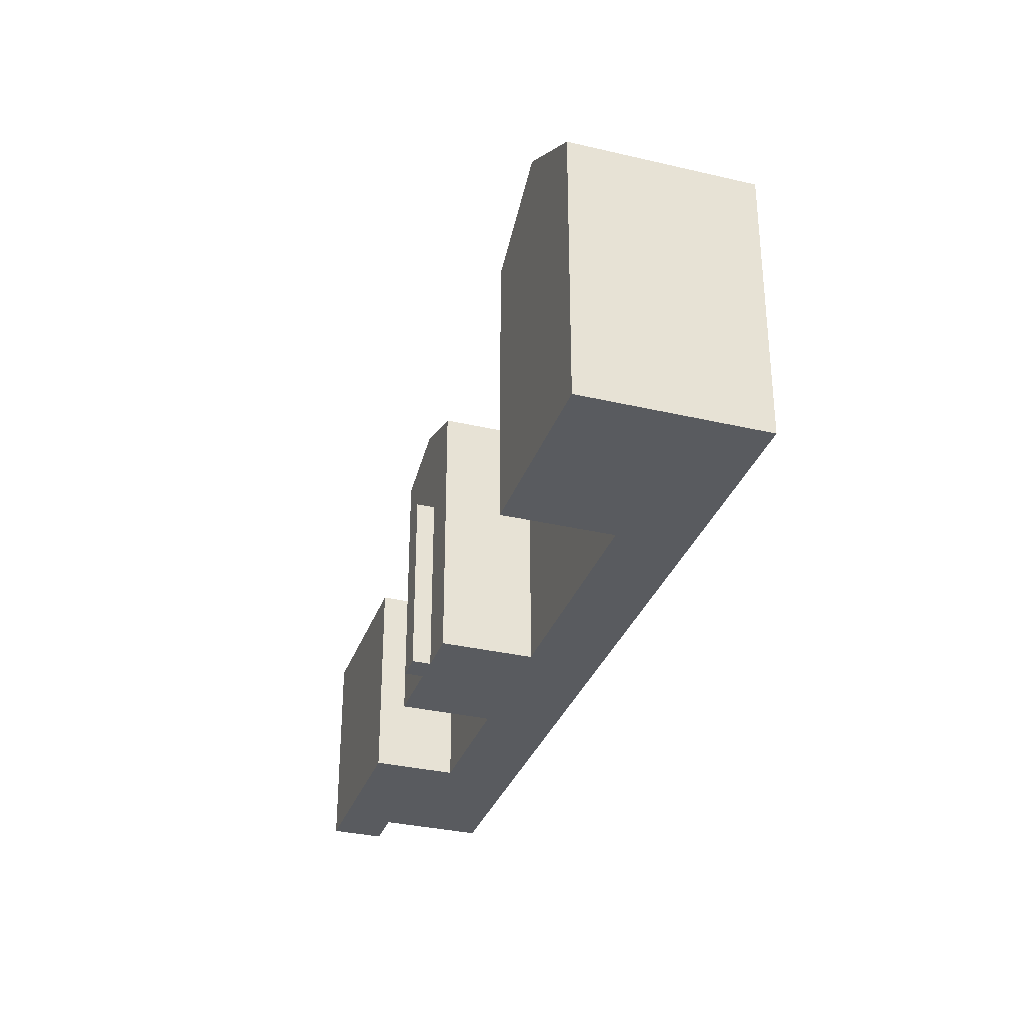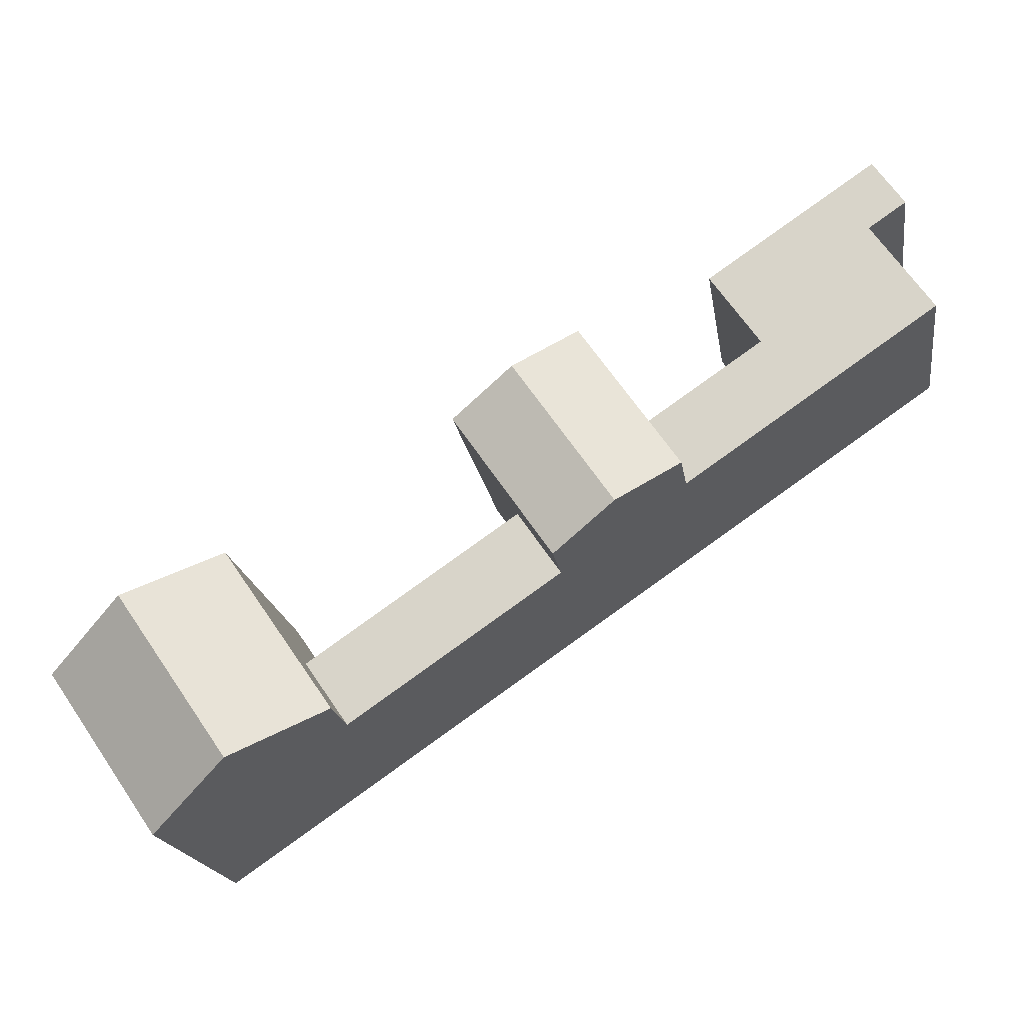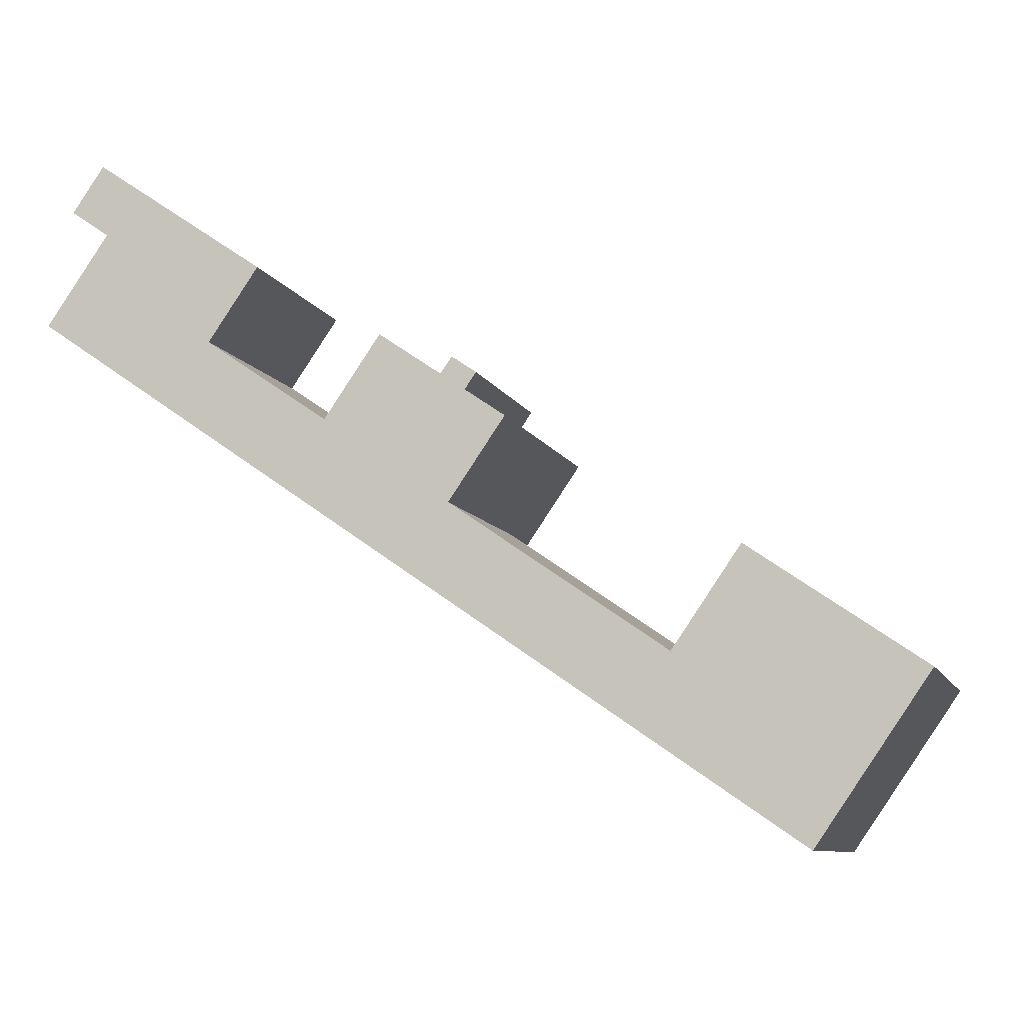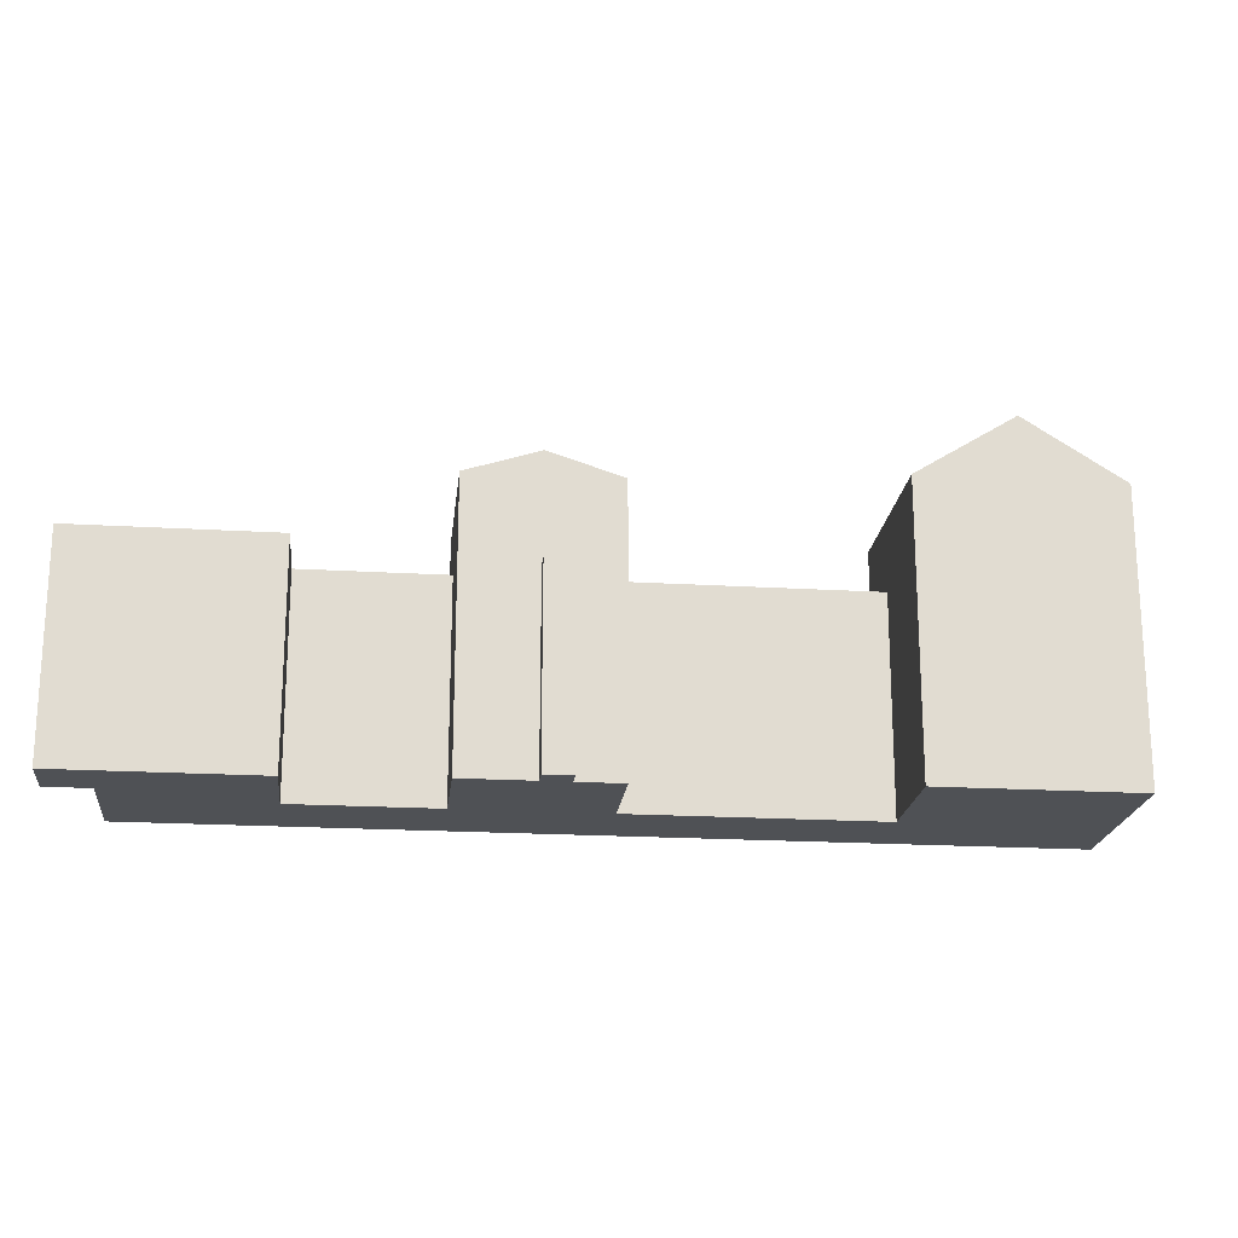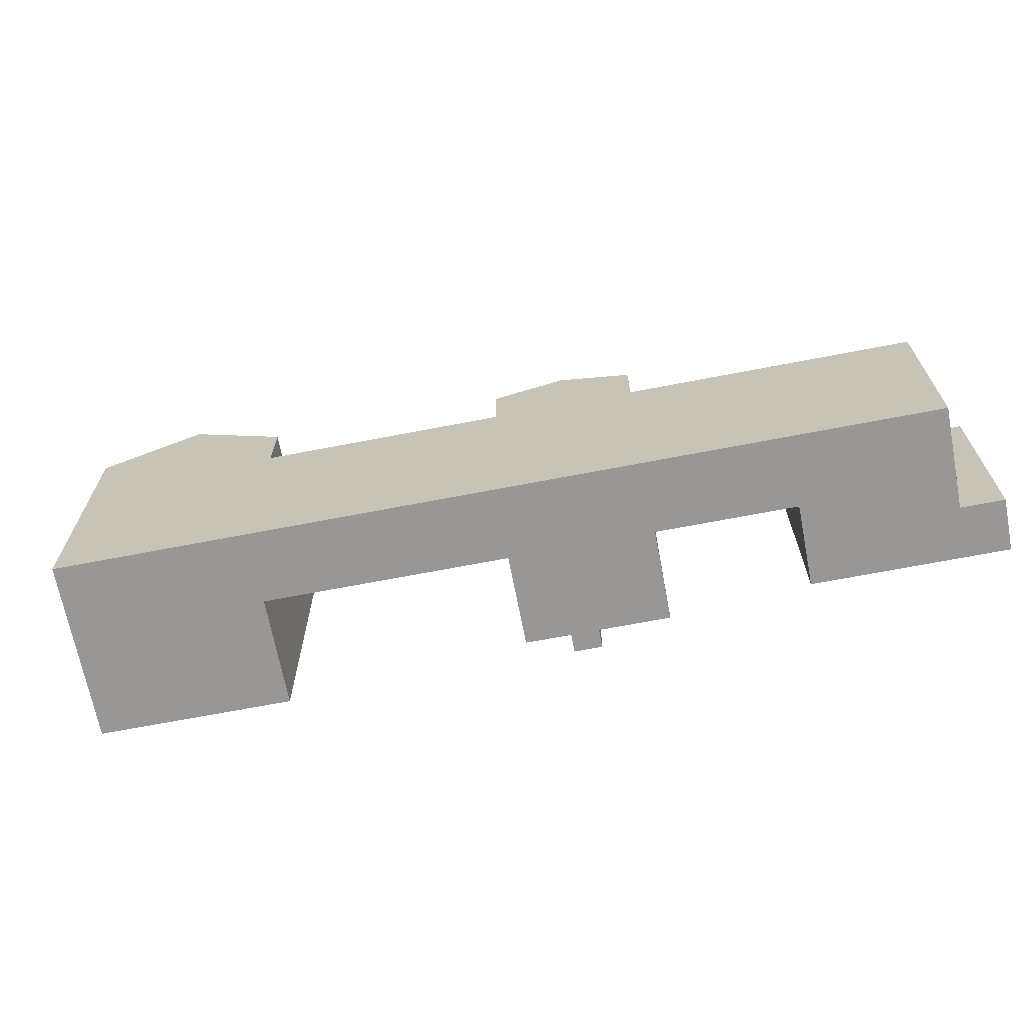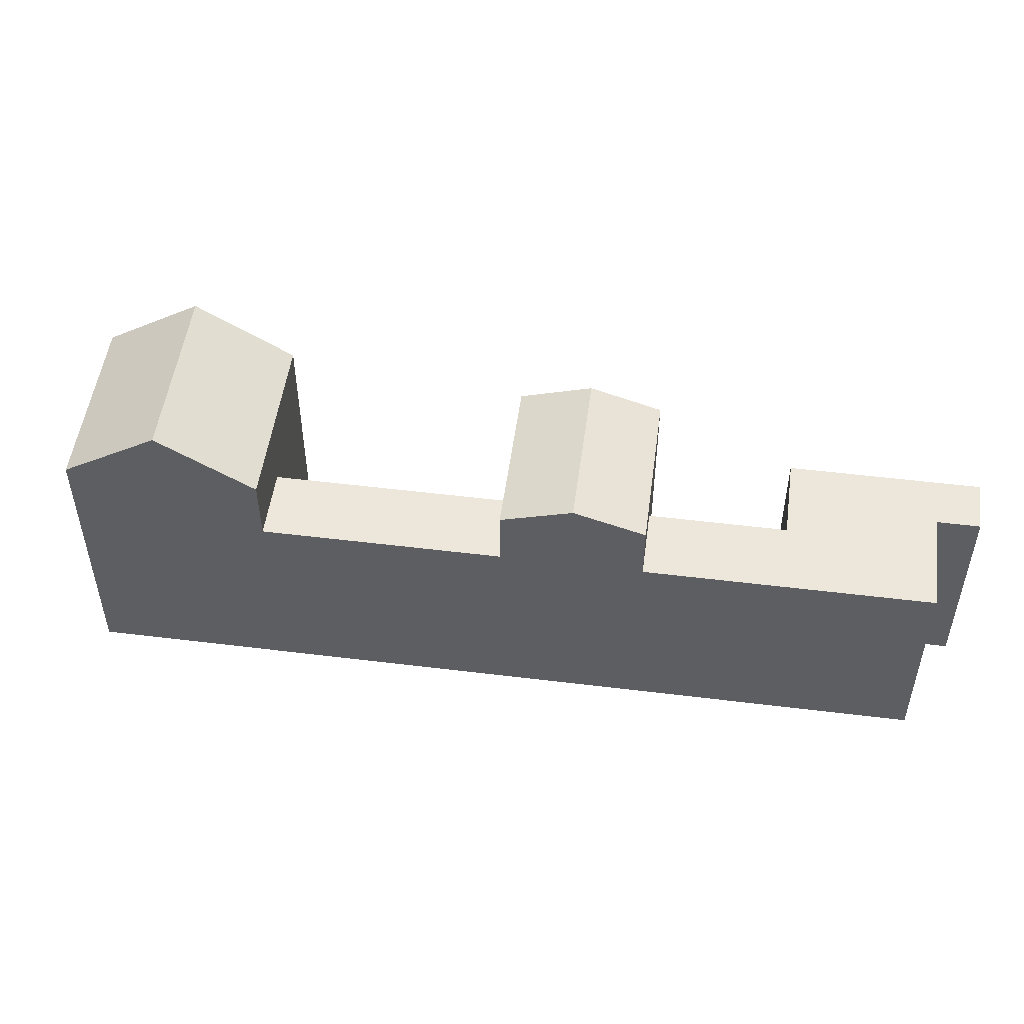
<metadata>
{"format":"obj","ext":"obj","renderer":"f3d","projection":"perspective","resolution":1024,"background":"white","views":[{"elev":-32.7,"azim":106.5,"up":"+Y"},{"elev":-18.4,"azim":-171.5,"up":"+Z"},{"elev":-9.0,"azim":15.7,"up":"+Z"},{"elev":-20.1,"azim":28.3,"up":"+Y"},{"elev":-68.2,"azim":-134.5,"up":"+Y"},{"elev":51.3,"azim":-137.8,"up":"+Y"}]}
</metadata>
<code>
v  36.53 3.041e-16 -4.967
v  37.65 4.768e-16 -7.786
v  38.61 3.919e-16 -6.4
v  36.28 1.042e-15 -17.02
v  60.18 1.302e-15 -21.26
v  68.94 2.42e-15 -39.53
v  74.65 1.913e-15 -31.24
v  65.21 2.752e-15 -44.94
v  50.74 2.141e-15 -34.96
v  54.46 1.81e-15 -29.55
v  32.55 1.373e-15 -22.43
v  35.57 3.891e-16 -6.354
v  30.27 1.655e-16 -2.703
v  29.17 1.231e-15 -20.1
v  27.09 1.143e-15 -18.67
v  25.52 5.882e-16 -9.605
v  21.79 9.194e-16 -15.01
v  15.03 1.459e-16 -2.382
v  11.31 4.771e-16 -7.791
v  41.04 6.196e-16 -10.12
v  18.72 -2.596e-16 4.24
v  19.31 -2.344e-16 3.829
v  4.738 -8.495e-16 13.87
v  10.71 4.519e-16 -7.38
v  5.307 -4.716e-16 7.701
v  2.037 -6.095e-16 9.954
v  0 0 0
v  3.727 -3.312e-16 5.409
v  4.738 19.25 13.87
v  5.307 19.25 7.701
v  2.038 19.25 9.953
v  0.0004108 19.25 -0.0006091
v  11.31 19.25 -7.792
v  10.71 19.25 -7.38
v  21.79 19.25 -15.02
v  15.03 19.25 -2.383
v  19.31 19.25 3.828
v  8.007 19.25 11.62
v  18.72 19.25 4.24
v  25.52 19.25 -9.606
v  50.74 19.25 -34.96
v  36.28 19.25 -17.02
v  54.46 19.25 -29.55
v  32.55 19.25 -22.43
v  37.65 17.14 -7.787
v  36.53 17.14 -4.968
v  38.61 17.14 -6.4
v  35.57 17.14 -6.354
v  21.79 24.63 -15.02
v  35.65 26.71 -6.412
v  27.17 26.71 -18.72
v  30.27 24.63 -2.704
v  32.55 24.63 -22.43
v  41.04 24.63 -10.12
v  65.21 25.31 -44.94
v  67.41 30.77 -26.25
v  74.65 25.31 -31.24
v  57.98 30.77 -39.95
v  50.74 25.31 -34.96
v  60.18 25.31 -21.26
v  41.04 17.14 -10.12
v  41.04 19.25 -10.12
v  30.27 17.14 -2.704
v  30.27 19.25 -2.704
v  25.52 3.438 -9.605
v  36.28 11.57 -17.02
v  74.65 19.25 -31.24
v  65.21 19.25 -44.94
v  60.18 19.25 -21.26
v  54.46 17.6 -29.55
v  54.46 17.14 -29.55
v  15.03 17.14 -2.383
g defaultobject
f 1 2 3
f 2 1 4
f 5 6 7
f 6 5 8
f 8 5 9
f 9 5 10
f 9 10 4
f 9 4 11
f 11 4 1
f 11 1 12
f 11 12 13
f 11 13 14
f 14 13 15
f 15 13 16
f 15 16 17
f 17 16 18
f 17 18 19
f 4 20 2
f 21 18 22
f 18 21 23
f 18 23 19
f 19 23 24
f 24 23 25
f 25 23 26
f 25 27 24
f 27 25 28
f 29 30 31
f 32 33 34
f 33 32 30
f 33 30 35
f 35 30 36
f 36 30 37
f 37 30 29
f 37 29 38
f 37 38 39
f 40 35 36
f 41 42 43
f 42 41 44
f 45 46 47
f 46 45 48
f 49 50 51
f 50 49 52
f 53 50 54
f 50 53 51
f 55 56 57
f 56 55 58
f 59 56 58
f 56 59 60
f 20 45 2
f 45 20 61
f 45 61 50
f 50 61 62
f 50 62 54
f 12 63 13
f 63 12 48
f 63 48 64
f 64 48 52
f 52 48 50
f 50 48 45
f 13 65 16
f 65 13 40
f 40 13 63
f 40 63 49
f 49 63 64
f 49 64 52
f 49 35 40
f 20 42 61
f 42 20 66
f 66 20 4
f 62 53 54
f 53 62 61
f 53 61 42
f 53 42 44
f 6 67 7
f 67 6 57
f 57 6 55
f 55 6 68
f 68 6 8
f 59 41 60
f 43 60 41
f 69 60 43
f 70 69 43
f 71 69 70
f 10 69 71
f 5 69 10
f 10 66 4
f 66 10 42
f 42 10 70
f 42 70 43
f 70 10 71
f 37 21 22
f 21 37 23
f 23 37 39
f 23 39 38
f 23 38 29
f 7 69 5
f 69 7 67
f 69 67 60
f 60 67 56
f 56 67 57
f 36 65 40
f 65 36 16
f 16 36 72
f 16 72 18
f 3 46 1
f 46 3 47
f 12 46 48
f 46 12 1
f 2 47 3
f 47 2 45
f 26 29 31
f 29 26 23
f 25 31 30
f 31 25 26
f 27 30 32
f 30 27 28
f 30 28 25
f 18 37 22
f 37 18 72
f 37 72 36
f 9 68 8
f 68 9 55
f 55 9 11
f 55 11 41
f 41 11 44
f 44 11 14
f 44 14 15
f 44 15 17
f 44 17 19
f 44 19 53
f 53 19 51
f 51 19 24
f 51 24 35
f 35 24 27
f 35 27 33
f 33 27 32
f 33 32 34
f 49 51 35
f 41 58 55
f 58 41 59

</code>
